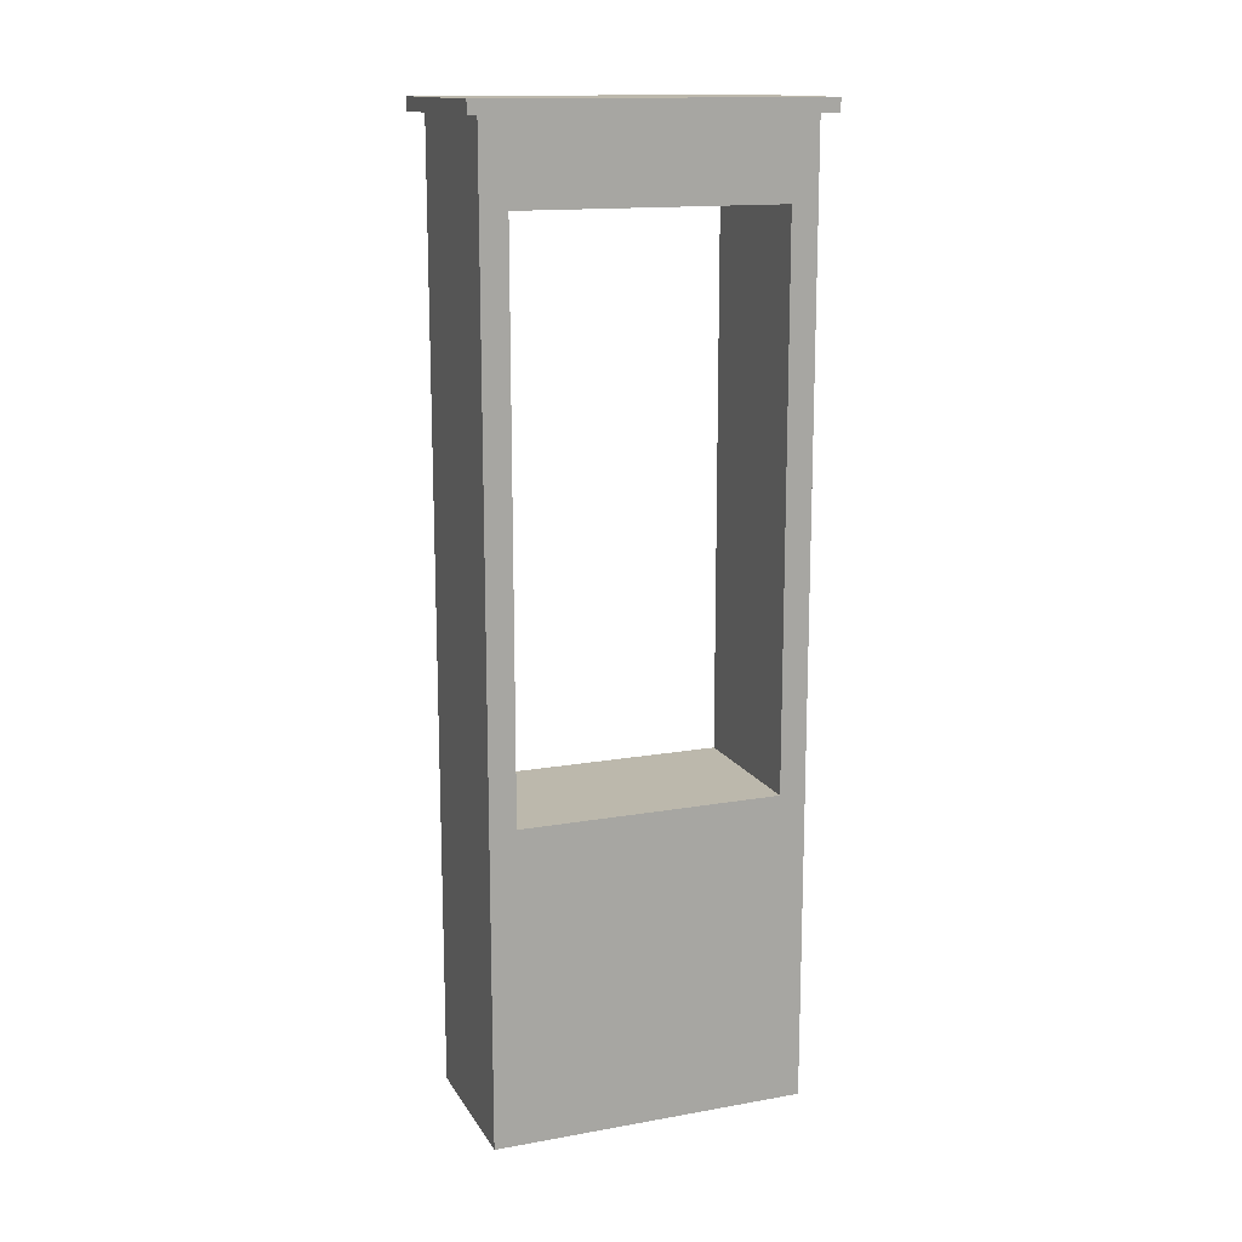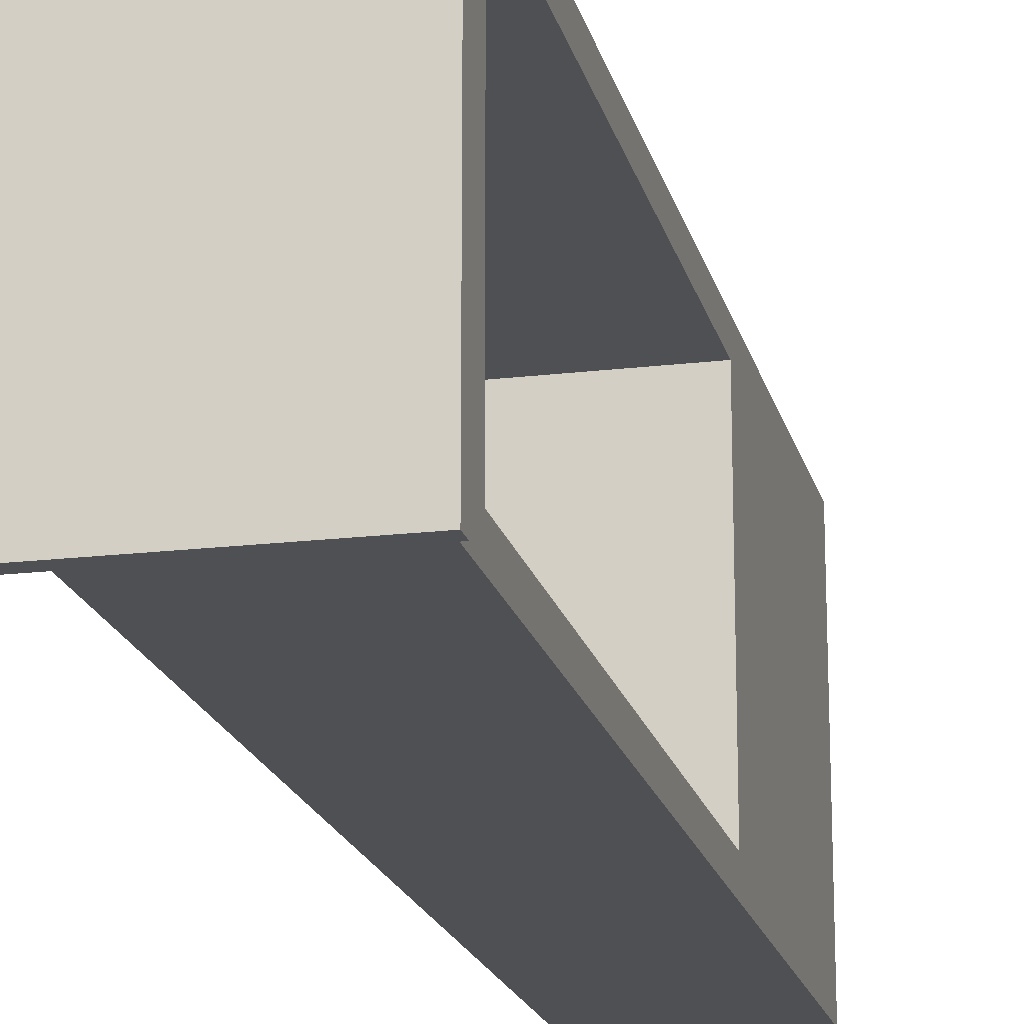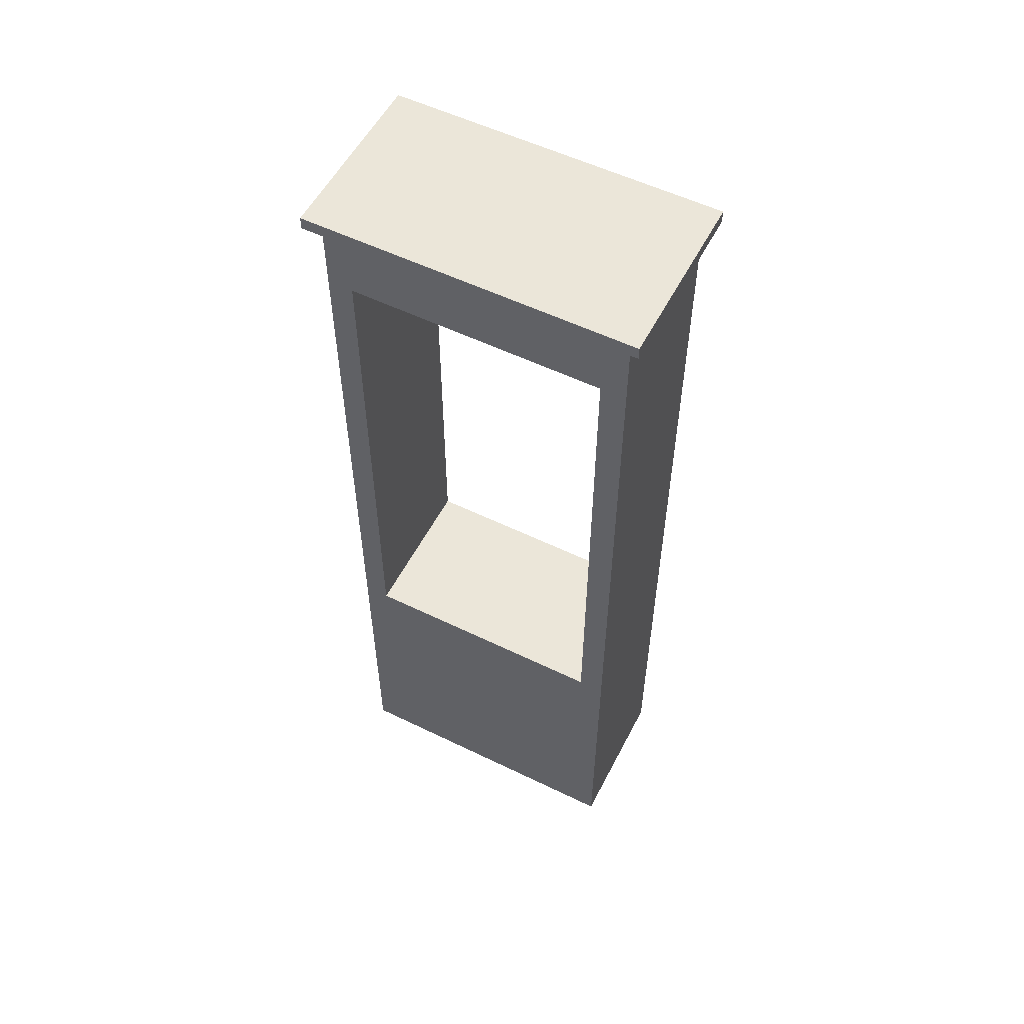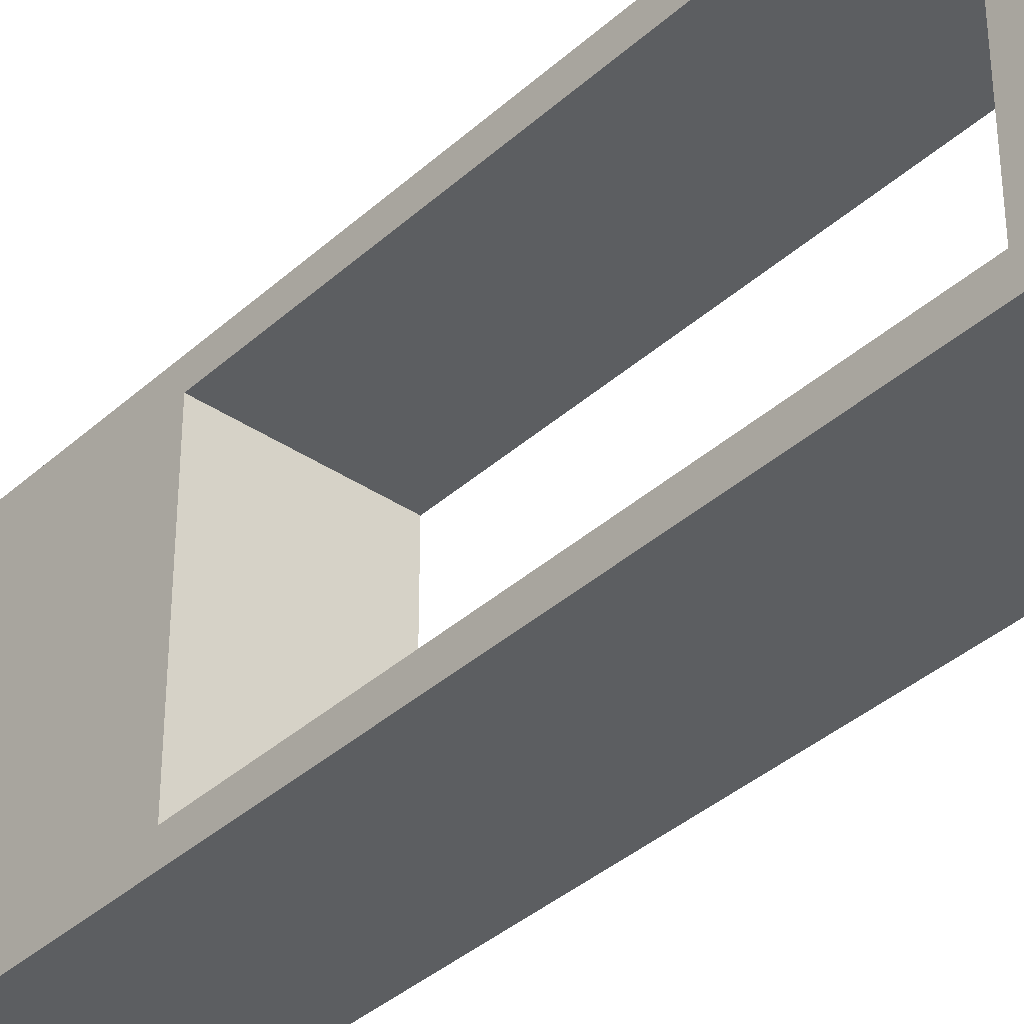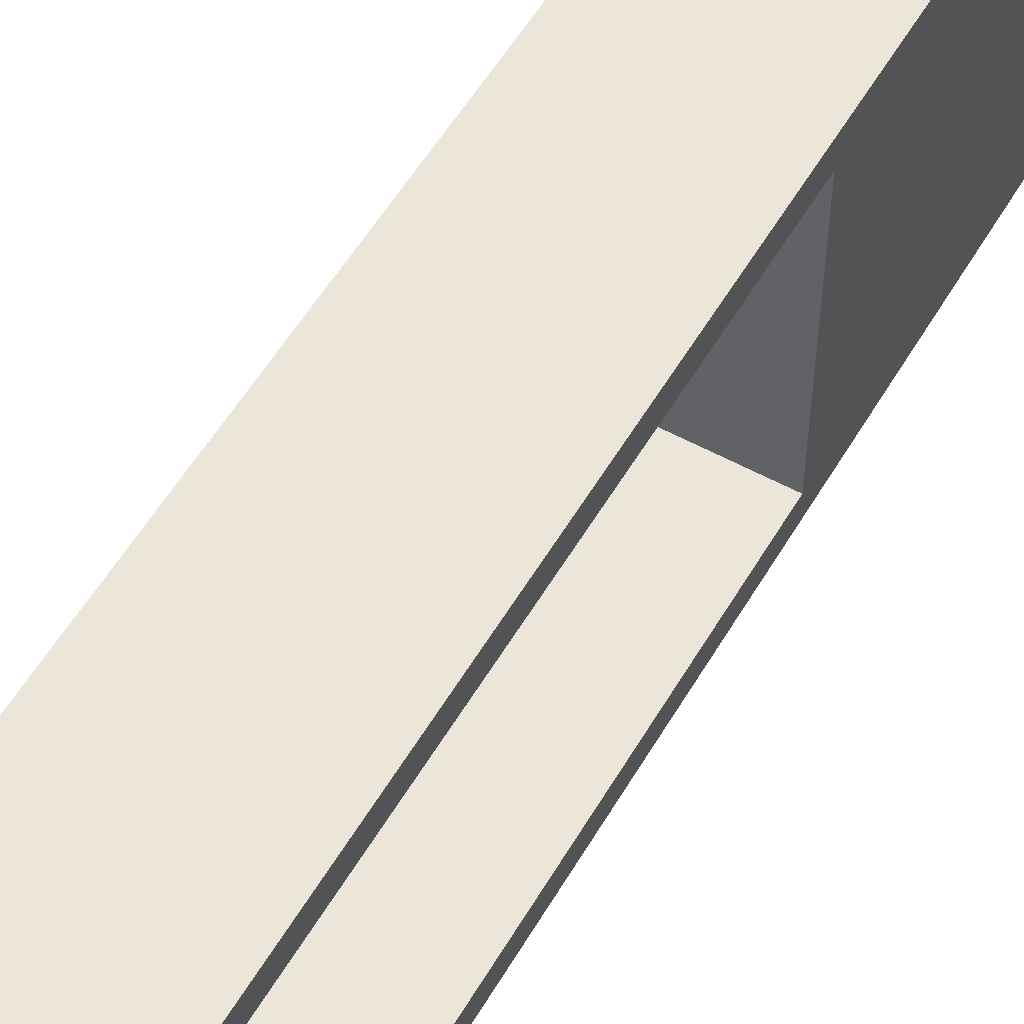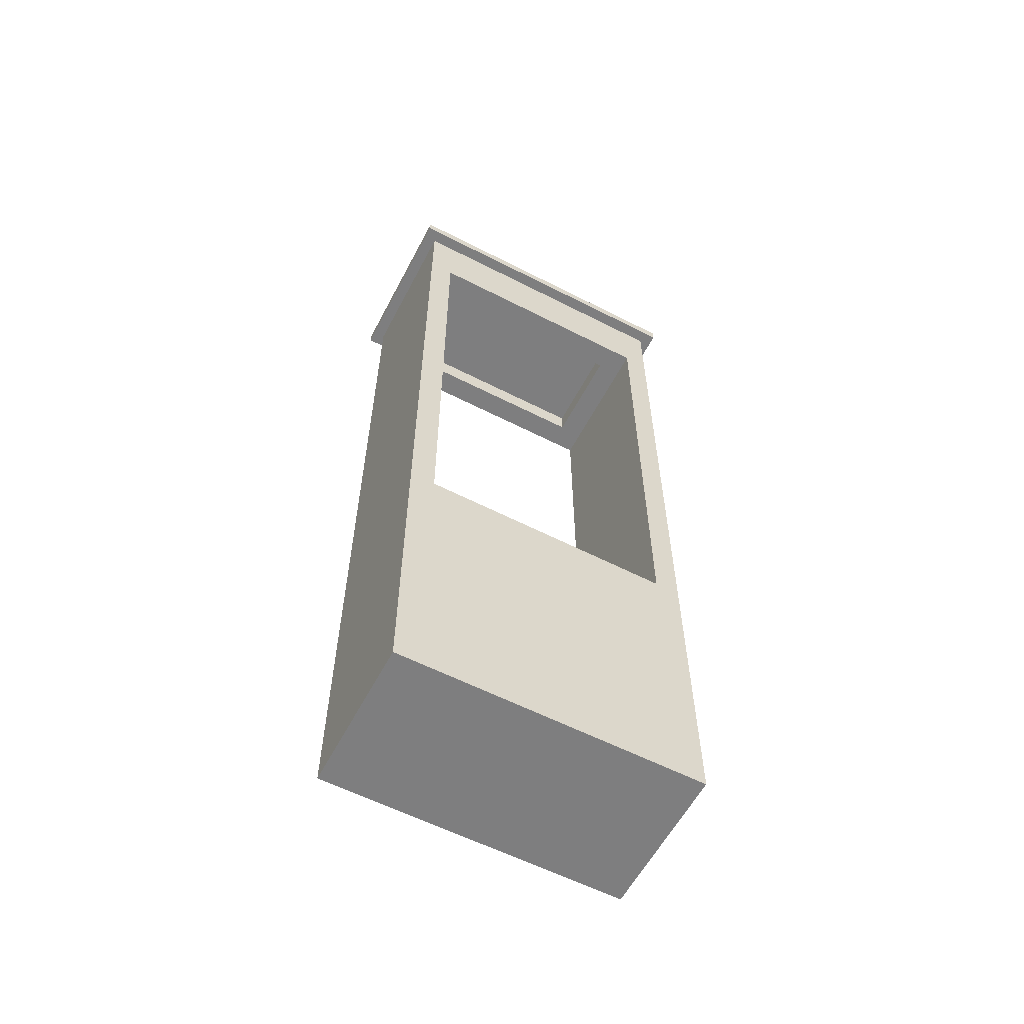
<metadata>
{"format":"obj","ext":"obj","renderer":"f3d","projection":"perspective","resolution":1024,"background":"white","views":[{"elev":14.6,"azim":69.0,"up":"+Y"},{"elev":-18.6,"azim":-167.0,"up":"+Z"},{"elev":55.4,"azim":-62.9,"up":"+Y"},{"elev":-37.3,"azim":138.9,"up":"+Z"},{"elev":55.2,"azim":-150.0,"up":"+Z"},{"elev":-59.4,"azim":-117.7,"up":"+Y"}]}
</metadata>
<code>
v -0.08219 0.4863 0.1644
v -0.08219 0.4041 0.137
v -0.08219 -0.5 0.1644
v 0.08219 -0.5 0.1644
v -0.08219 0.4863 0.1644
v -0.08219 -0.5 0.1644
v -0.08219 -0.5 0.1644
v 0.08219 -0.5 -0.1644
v 0.08219 -0.5 0.1644
v -0.08219 -0.1712 0.137
v -0.08219 -0.5 -0.1644
v -0.08219 -0.5 -0.1644
v 0.08219 0.4863 -0.1644
v 0.08219 -0.5 -0.1644
v -0.08219 -0.1712 -0.137
v -0.08219 0.4863 -0.1644
v -0.08219 0.4041 -0.137
v 0.08219 0.4041 -0.137
v -0.08219 -0.1712 -0.137
v 0.08219 -0.1712 -0.137
v 0.08219 -0.1712 -0.137
v -0.08219 -0.1712 0.137
v 0.08219 -0.1712 0.137
v 0.08219 -0.1712 -0.137
v 0.08219 -0.5 -0.1644
v 0.08219 0.4041 -0.137
v 0.08219 -0.1712 0.137
v 0.08219 -0.5 0.1644
v 0.08219 0.4863 0.1644
v 0.08219 0.4041 0.137
v 0.08219 -0.1712 0.137
v -0.08219 0.4041 0.137
v 0.08219 0.4041 0.137
v 0.08219 0.4863 -0.1644
v -0.08219 0.4041 0.137
v -0.05479 0.4041 0.1096
v 0.08219 0.4041 0.137
v 0.0548 0.4041 0.1096
v 0.08219 0.4041 -0.137
v 0.08219 0.4863 0.1644
v -0.08219 0.4863 -0.1644
v -0.08219 0.4863 0.1644
v -0.05479 0.4041 0.1096
v 0.0548 0.4315 0.1096
v 0.0548 0.4041 0.1096
v -0.05479 0.4041 -0.1096
v -0.05479 0.4315 0.1096
v -0.05479 0.4041 0.1096
v -0.05479 0.4041 -0.1096
v 0.0548 0.4041 -0.1096
v -0.05479 0.4315 -0.1096
v -0.05479 0.4041 -0.1096
v 0.0548 0.4041 -0.1096
v -0.08219 0.4041 -0.137
v 0.0548 0.4315 0.1096
v -0.05479 0.4315 -0.1096
v 0.0548 0.4315 -0.1096
v 0.0548 0.4041 0.1096
v 0.0548 0.4315 -0.1096
v 0.0548 0.4041 -0.1096
v 0.08219 0.4863 0.1644
v -0.08219 -0.5 -0.1644
v -0.08219 0.4863 -0.1644
v -0.08219 0.4041 -0.137
v -0.08219 -0.1712 -0.137
v -0.08219 -0.1712 0.137
v 0.08219 0.4863 -0.1644
v -0.05479 0.4315 0.1096
v -0.05479 0.4315 -0.1096
v 0.0548 0.4315 -0.1096
v -0.05479 0.4315 0.1096
v 0.0548 0.4315 0.1096
v 0.09589 0.4863 -0.1781
v 0.09589 0.5 0.1781
v 0.09589 0.4863 0.1781
v 0.09589 0.4863 0.1781
v -0.09589 0.5 0.1781
v -0.09589 0.4863 0.1781
v 0.09589 0.4863 0.1781
v -0.09589 0.4863 -0.1781
v 0.09589 0.4863 -0.1781
v -0.09589 0.4863 -0.1781
v 0.09589 0.5 -0.1781
v 0.09589 0.4863 -0.1781
v -0.09589 0.4863 0.1781
v -0.09589 0.5 -0.1781
v -0.09589 0.4863 -0.1781
v 0.09589 0.5 0.1781
v -0.09589 0.5 -0.1781
v -0.09589 0.5 0.1781
v 0.09589 0.5 -0.1781
v 0.09589 0.5 0.1781
v -0.09589 0.4863 0.1781
v -0.09589 0.5 -0.1781
v -0.09589 0.5 0.1781
v 0.09589 0.5 -0.1781
f 73 74 75
f 76 77 78
f 79 80 81
f 82 83 84
f 85 86 87
f 88 89 90
f 73 91 74
f 76 92 77
f 79 93 80
f 82 94 83
f 85 95 86
f 88 96 89
f 1 2 3
f 4 5 6
f 7 8 9
f 10 3 2
f 3 10 11
f 12 13 14
f 11 15 16
f 11 10 15
f 17 16 15
f 18 19 20
f 21 22 23
f 24 25 26
f 27 25 24
f 28 27 29
f 30 29 27
f 27 28 25
f 31 32 33
f 29 30 34
f 35 36 37
f 37 36 38
f 37 38 39
f 34 30 26
f 40 41 42
f 34 26 25
f 43 44 45
f 46 47 48
f 36 35 49
f 50 51 52
f 49 39 53
f 49 54 39
f 54 49 35
f 55 56 57
f 58 59 60
f 53 39 38
f 2 16 17
f 2 1 16
f 4 61 5
f 7 62 8
f 12 63 13
f 18 64 19
f 21 65 22
f 31 66 32
f 40 67 41
f 43 68 44
f 46 69 47
f 50 70 51
f 55 71 56
f 58 72 59

</code>
